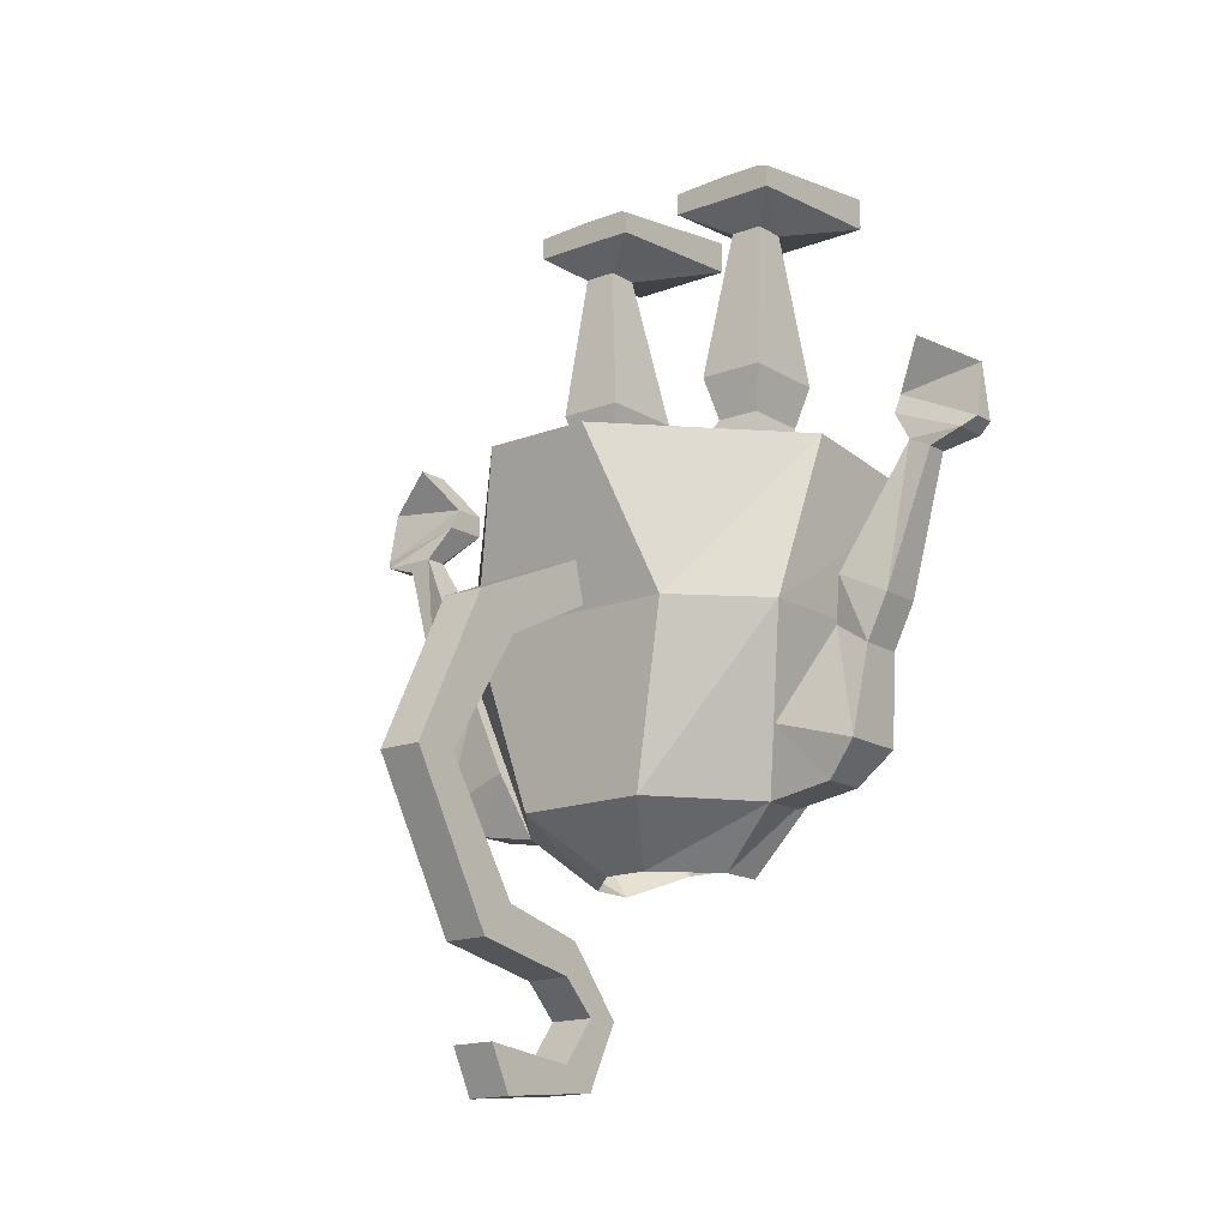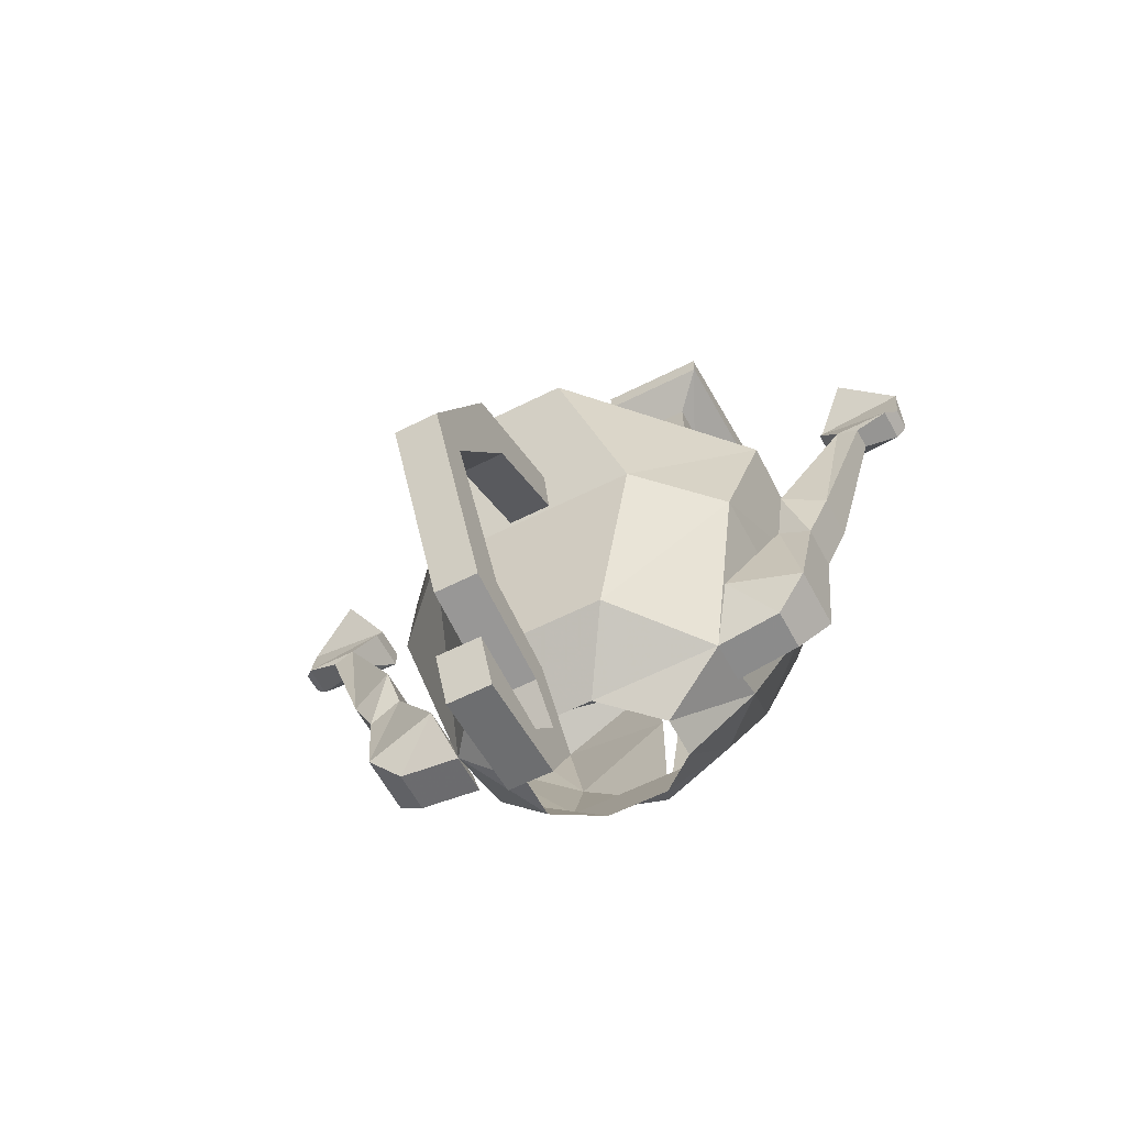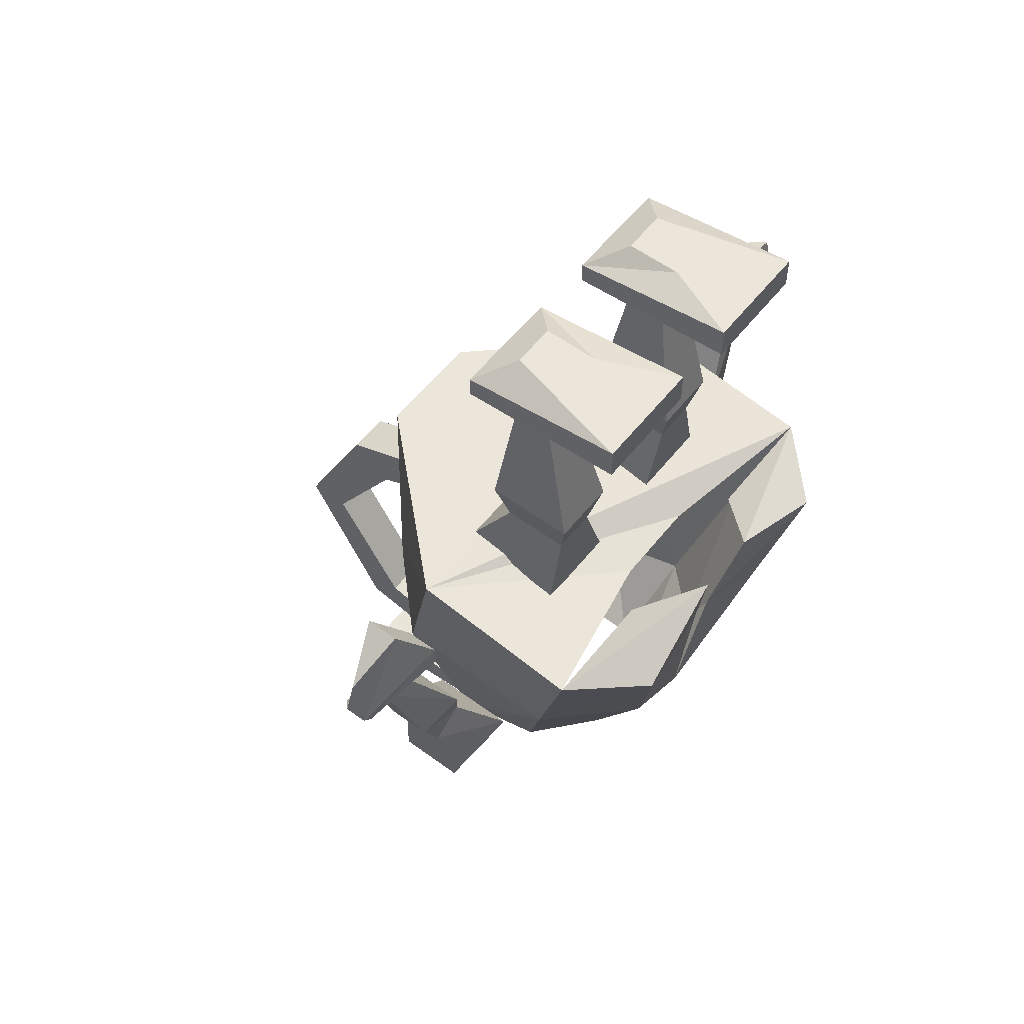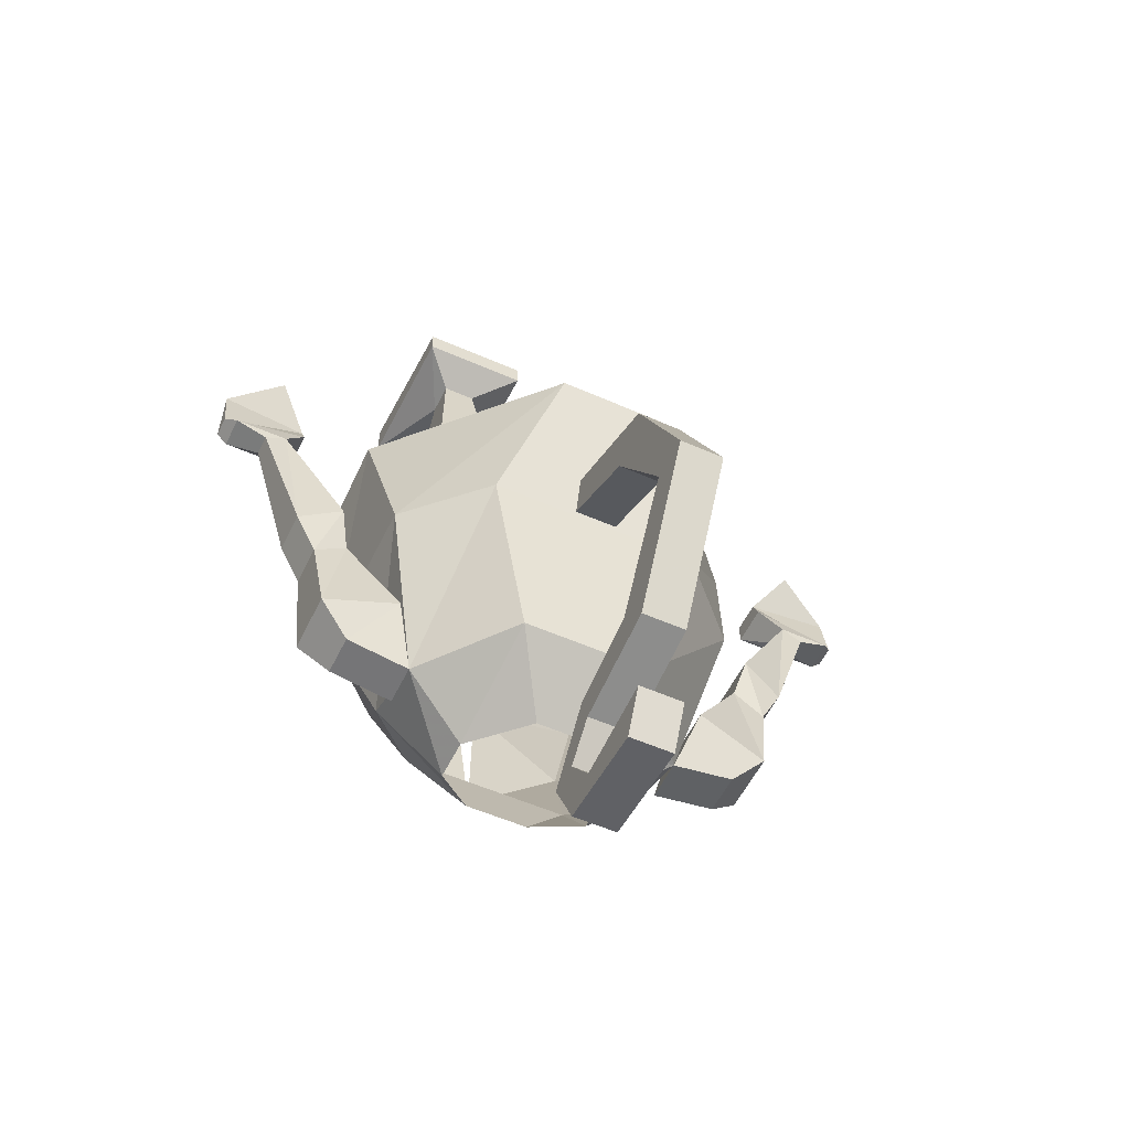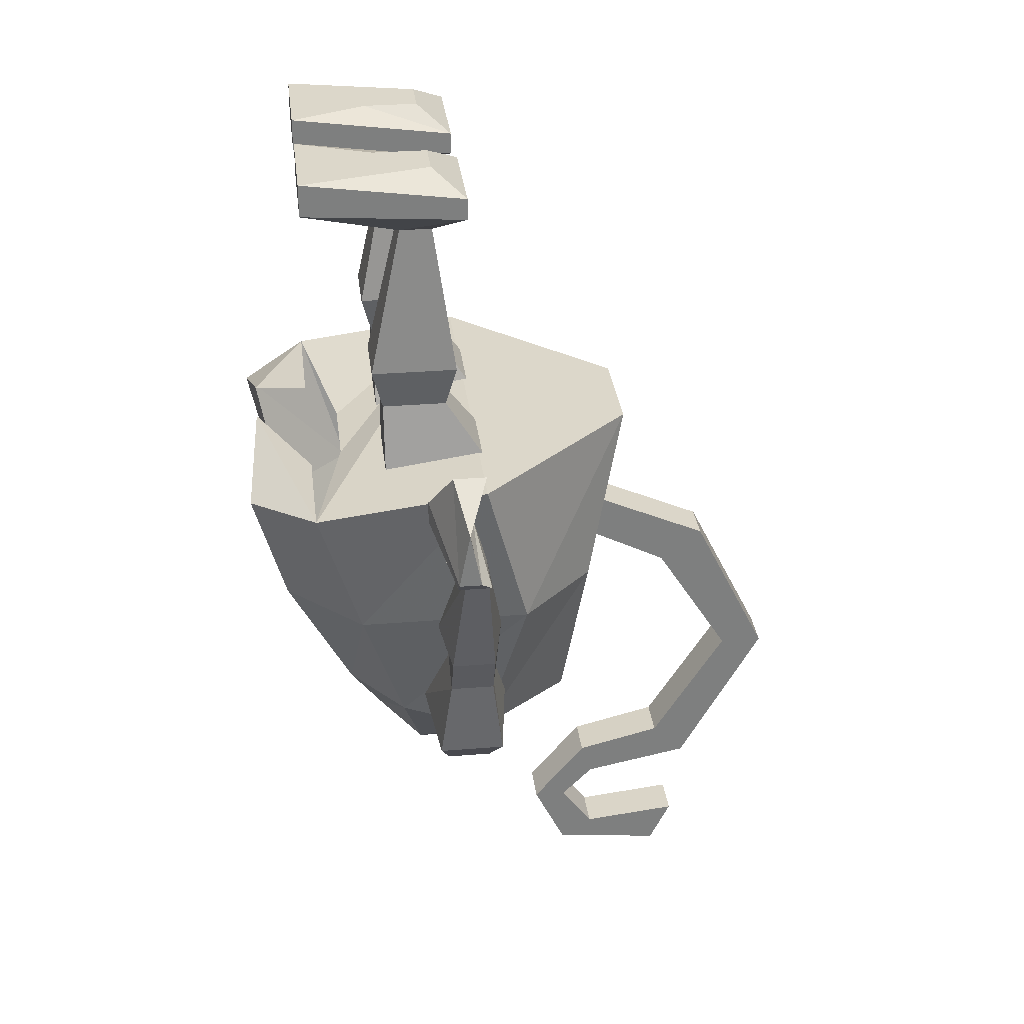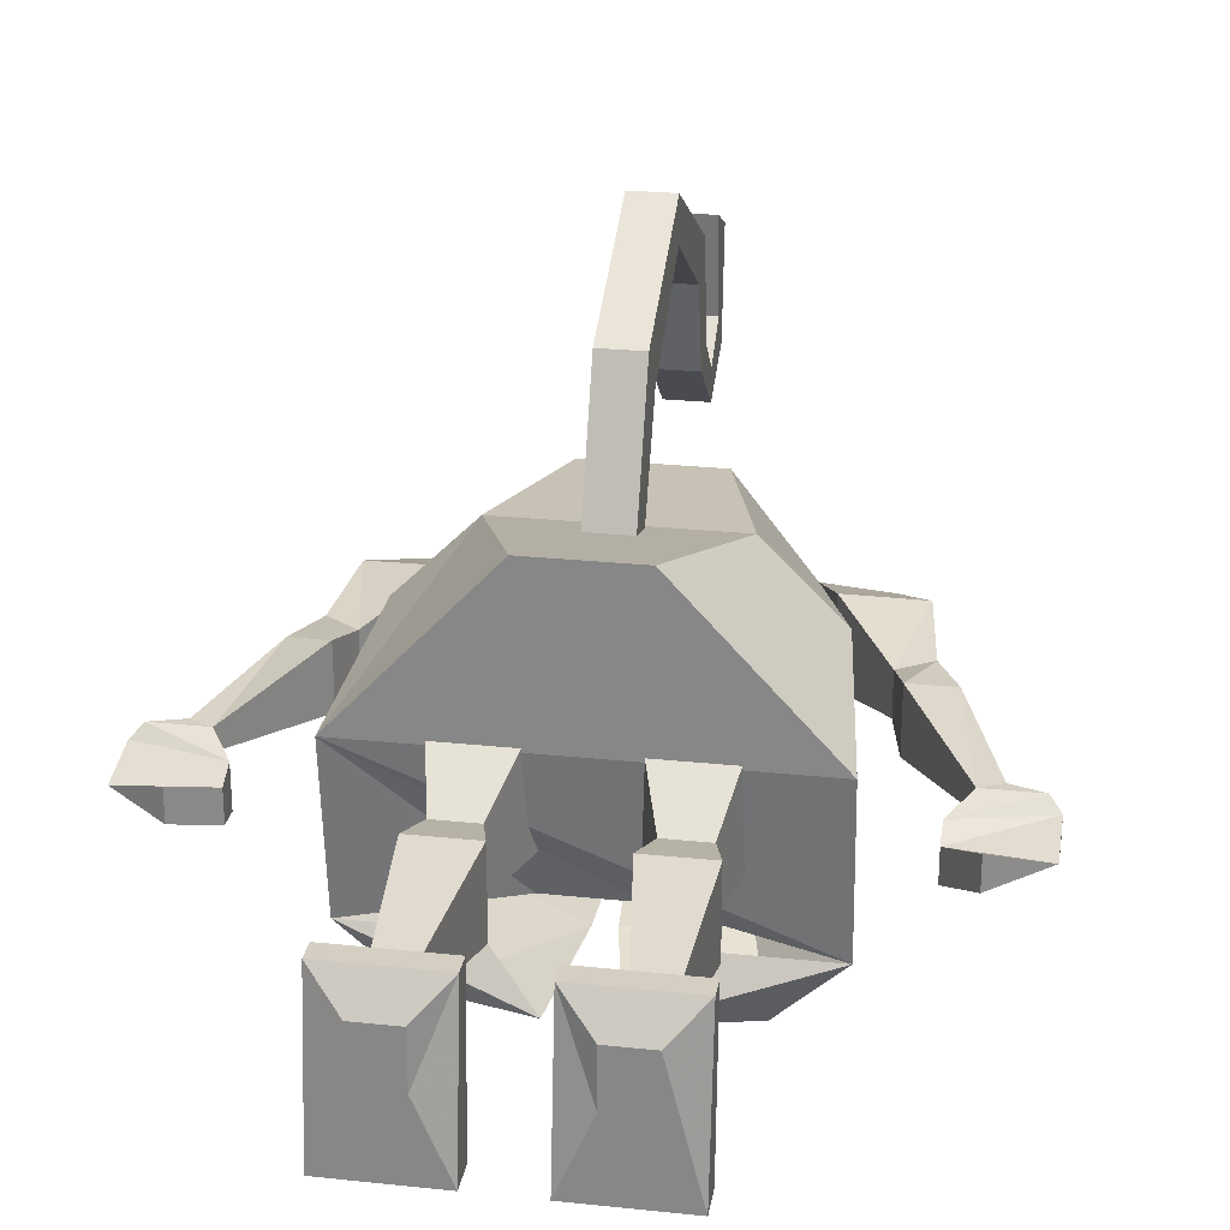
<metadata>
{"format":"obj","ext":"obj","renderer":"f3d","projection":"perspective","resolution":1024,"background":"white","views":[{"elev":-16.0,"azim":38.7,"up":"+Y"},{"elev":-59.1,"azim":27.6,"up":"+Y"},{"elev":56.1,"azim":127.7,"up":"+Y"},{"elev":-53.8,"azim":-25.3,"up":"+Y"},{"elev":30.8,"azim":-96.7,"up":"+Y"},{"elev":25.8,"azim":-170.5,"up":"+Z"}]}
</metadata>
<code>
o npc/hamab/0
v -9 -55 28
v -9 -52 32
v -9 -45 16
v -9 -49 16
v -5 -55 28
v -5 -66 35
v -9 -66 35
v -9 -66 39
v -5 -52 32
v -5 -45 16
v -5 -49 16
v -5 -66 39
v -5 -80 31
v -5 -77 28
v -9 -77 28
v -9 -80 31
v -9 -82 21
v -5 -82 21
v -5 -79 20
v -9 -79 20
v -9 -85 15
v -9 -85 18
v -5 -85 18
v -5 -85 15
v -5 -91 18
v -9 -91 18
v -9 -89 21
v -5 -89 21
v -5 -88 30
v -5 -92 28
v -9 -92 28
v -9 -88 30
v -35 -29 4
v -40 -32 5
v -35 -29 7
v -32 -33 2
v -40 -37 4
v -40 -37 6
v -32 -33 5
v -32 -35 2
v -39 -38 4
v -39 -38 7
v -32 -35 6
v -34 -38 5
v -36 -39 5
v -36 -39 7
v -34 -38 7
v -28 -49 9
v -28 -49 3
v -32 -51 4
v -32 -51 8
v -30 -55 8
v -27 -53 8
v -27 -53 4
v -30 -55 4
v -29 -63 3
v -29 -63 9
v -22 -61 10
v -22 -61 2
v -20 -67 4
v -20 -67 8
v -26 -66 8
v -26 -66 4
v 26 -32 5
v 21 -29 4
v 21 -29 7
v 18 -33 5
v 26 -37 6
v 26 -37 4
v 18 -33 2
v 18 -35 2
v 18 -35 6
v 25 -38 7
v 25 -38 4
v 22 -39 5
v 20 -38 5
v 20 -38 7
v 22 -39 7
v 18 -51 4
v 14 -49 3
v 14 -49 9
v 18 -51 8
v 16 -55 4
v 13 -53 4
v 13 -53 8
v 16 -55 8
v 15 -63 3
v 8 -61 2
v 8 -61 10
v 15 -63 9
v 12 -66 4
v 6 -67 4
v 6 -67 8
v 12 -66 8
v 4 -27 -2
v 3 -31 -1
v -1 -31 -1
v -2 -27 -2
v 3 -13 1
v 3 -13 4
v 4 -27 6
v 3 -31 5
v 5 -40 -1
v -4 -40 -1
v -4 -40 11
v -1 -31 5
v -2 -27 6
v 0 -13 1
v 6 -10 -8
v 6 -11 7
v -4 -11 7
v 0 -13 4
v 5 -40 11
v -13 -31 -1
v -17 -31 -1
v -18 -27 -2
v -12 -27 -2
v -13 -31 5
v -10 -40 11
v -10 -40 -1
v -19 -40 -1
v -17 -31 5
v -18 -27 6
v -17 -13 4
v -17 -13 1
v -14 -13 1
v -12 -27 6
v -19 -40 11
v -14 -13 4
v -10 -11 7
v -20 -11 7
v -20 -10 -8
v -10 -10 -8
v 3 -7 -1
v -1 -7 -1
v -1 -7 4
v 3 -7 4
v 6 -7 -8
v -4 -7 -8
v -4 -9 7
v 6 -9 7
v -4 -10 -8
v -13 -7 4
v -13 -7 -1
v -17 -7 -1
v -17 -7 4
v -20 -9 7
v -10 -9 7
v -10 -7 -8
v -20 -7 -8
v -8 -45 -11
v -20 -39 -14
v -10 -35 -13
v -26 -38 -8
v -15 -38 -8
v -6 -45 -11
v 6 -39 -14
v 3 -51 -11
v -7 -61 -9
v 1 -63 -5
v -15 -63 -5
v -17 -51 -11
v -24 -51 -4
v -26 -36 8
v 12 -36 8
v -11 -39 -5
v -3 -39 -5
v 12 -38 -8
v 10 -51 12
v 10 -51 -4
v -4 -35 -13
v 1 -38 -8
v 6 -64 0
v 0 -72 2
v -4 -70 -2
v -10 -70 -2
v -20 -64 0
v -24 -51 12
v -12 -36 23
v -2 -36 23
v 3 -51 19
v -1 -67 17
v 0 -72 6
v -17 -51 19
v -13 -67 17
v -9 -72 11
v -5 -72 11
v -14 -72 2
v -14 -72 6
v -4 -7 5
v -4 -7 5
v -4 -7 5
f 1 2 3
f 1 3 4
f 1 4 5
f 1 5 6
f 1 6 7
f 1 7 2
f 2 7 8
f 2 8 9
f 2 9 10
f 2 10 3
f 9 5 11
f 9 11 10
f 5 4 11
f 8 12 9
f 9 12 5
f 5 12 6
f 6 12 13
f 6 13 14
f 6 14 7
f 7 14 15
f 7 15 8
f 8 15 16
f 8 16 12
f 12 16 13
f 13 16 17
f 13 17 18
f 13 18 14
f 14 18 19
f 14 19 15
f 15 19 20
f 15 20 16
f 16 20 17
f 17 20 21
f 17 21 22
f 17 22 18
f 18 22 23
f 18 23 19
f 19 23 24
f 19 24 20
f 20 24 21
f 21 24 25
f 21 25 26
f 21 26 22
f 22 26 27
f 22 27 23
f 23 27 28
f 23 28 24
f 24 28 25
f 25 28 29
f 25 29 30
f 25 30 26
f 26 30 31
f 26 31 27
f 27 31 32
f 27 32 28
f 28 32 29
f 29 32 31
f 29 31 30
f 33 34 34
f 33 34 35
f 33 35 36
f 33 36 37
f 33 37 34
f 34 37 38
f 34 38 34
f 34 38 39
f 34 39 35
f 35 39 36
f 36 39 40
f 36 40 41
f 36 41 37
f 37 41 42
f 37 42 38
f 38 42 43
f 38 43 39
f 39 43 40
f 40 43 44
f 40 44 45
f 40 45 41
f 41 45 46
f 41 46 42
f 42 46 47
f 42 47 43
f 43 47 44
f 44 47 48
f 44 48 49
f 44 49 45
f 45 49 50
f 45 50 46
f 46 50 51
f 46 51 47
f 47 51 48
f 48 51 52
f 48 52 53
f 48 53 49
f 49 53 54
f 49 54 50
f 50 54 55
f 50 55 51
f 51 55 52
f 52 55 56
f 52 56 57
f 52 57 53
f 53 57 58
f 53 58 54
f 54 58 59
f 54 59 55
f 55 59 56
f 56 59 57
f 57 59 58
f 60 61 62
f 60 62 63
f 60 63 56
f 60 56 59
f 60 59 61
f 61 59 58
f 61 58 62
f 62 58 57
f 62 57 63
f 63 57 56
f 64 64 65
f 64 65 66
f 64 66 67
f 64 67 68
f 64 68 64
f 64 68 69
f 64 69 65
f 65 69 70
f 65 70 66
f 66 70 67
f 67 70 71
f 67 71 72
f 67 72 68
f 68 72 73
f 68 73 69
f 69 73 74
f 69 74 70
f 70 74 71
f 71 74 75
f 71 75 76
f 71 76 72
f 72 76 77
f 72 77 73
f 73 77 78
f 73 78 74
f 74 78 75
f 75 78 79
f 75 79 80
f 75 80 76
f 76 80 81
f 76 81 77
f 77 81 82
f 77 82 78
f 78 82 79
f 79 82 83
f 79 83 84
f 79 84 80
f 80 84 85
f 80 85 81
f 81 85 86
f 81 86 82
f 82 86 83
f 83 86 87
f 83 87 88
f 83 88 84
f 84 88 89
f 84 89 85
f 85 89 90
f 85 90 86
f 86 90 87
f 87 90 91
f 87 91 92
f 87 92 88
f 88 92 93
f 88 93 89
f 89 93 94
f 89 94 90
f 90 94 91
f 91 94 92
f 92 94 93
f 90 89 88
f 90 88 87
f 95 96 97
f 95 97 98
f 95 98 99
f 95 99 100
f 95 100 101
f 95 101 96
f 96 101 102
f 96 102 103
f 96 103 104
f 96 104 97
f 97 104 105
f 97 105 106
f 97 106 98
f 98 106 107
f 98 107 108
f 98 108 99
f 99 108 109
f 99 109 110
f 99 110 100
f 100 110 111
f 100 111 112
f 100 112 101
f 101 112 107
f 101 107 102
f 102 107 106
f 102 106 113
f 102 113 103
f 103 113 105
f 103 105 104
f 114 115 116
f 114 116 117
f 114 117 118
f 114 118 119
f 114 119 120
f 114 120 115
f 115 120 121
f 115 121 122
f 115 122 123
f 115 123 116
f 116 123 124
f 116 124 125
f 116 125 117
f 117 125 126
f 117 126 127
f 117 127 118
f 118 127 122
f 118 122 128
f 118 128 119
f 119 128 120
f 120 128 121
f 121 128 122
f 122 127 123
f 123 127 129
f 123 129 124
f 124 129 130
f 124 130 131
f 124 131 125
f 125 131 132
f 125 132 126
f 126 132 133
f 126 133 129
f 126 129 127
f 106 105 113
f 134 135 136
f 134 136 137
f 134 137 138
f 134 138 139
f 134 139 135
f 135 139 140
f 135 140 136
f 136 140 141
f 136 141 137
f 137 141 138
f 138 141 109
f 138 109 142
f 138 142 139
f 139 142 111
f 139 111 140
f 140 111 110
f 140 110 141
f 141 110 109
f 142 109 108
f 142 108 112
f 142 112 111
f 112 108 107
f 143 144 145
f 143 145 146
f 143 146 147
f 143 147 148
f 143 148 144
f 144 148 149
f 144 149 145
f 145 149 150
f 145 150 146
f 146 150 147
f 147 150 132
f 147 132 131
f 147 131 148
f 148 131 130
f 148 130 149
f 149 130 133
f 149 133 150
f 150 133 132
f 129 133 130
f 151 152 153
f 153 152 154
f 153 154 155
f 156 157 158
f 156 158 159
f 159 158 160
f 159 160 161
f 159 161 162
f 159 162 151
f 151 162 152
f 152 162 154
f 154 162 163
f 154 163 164
f 154 164 165
f 154 165 166
f 166 165 167
f 167 165 168
f 168 165 169
f 168 169 170
f 168 170 157
f 168 157 171
f 168 171 172
f 170 158 157
f 158 170 173
f 158 173 160
f 160 173 174
f 160 174 175
f 160 175 161
f 161 175 176
f 161 176 177
f 161 177 163
f 161 163 162
f 156 171 157
f 163 178 164
f 164 178 179
f 164 179 165
f 165 179 180
f 165 180 181
f 165 181 169
f 169 181 182
f 169 182 93
f 169 93 170
f 170 93 173
f 173 93 183
f 173 183 174
f 178 184 179
f 179 184 180
f 180 184 181
f 181 184 185
f 181 185 182
f 182 185 186
f 182 186 187
f 182 187 93
f 93 187 183
f 177 176 188
f 177 188 61
f 177 61 178
f 177 178 163
f 185 61 189
f 185 189 186
f 61 188 189
f 184 178 61
f 184 61 185

</code>
